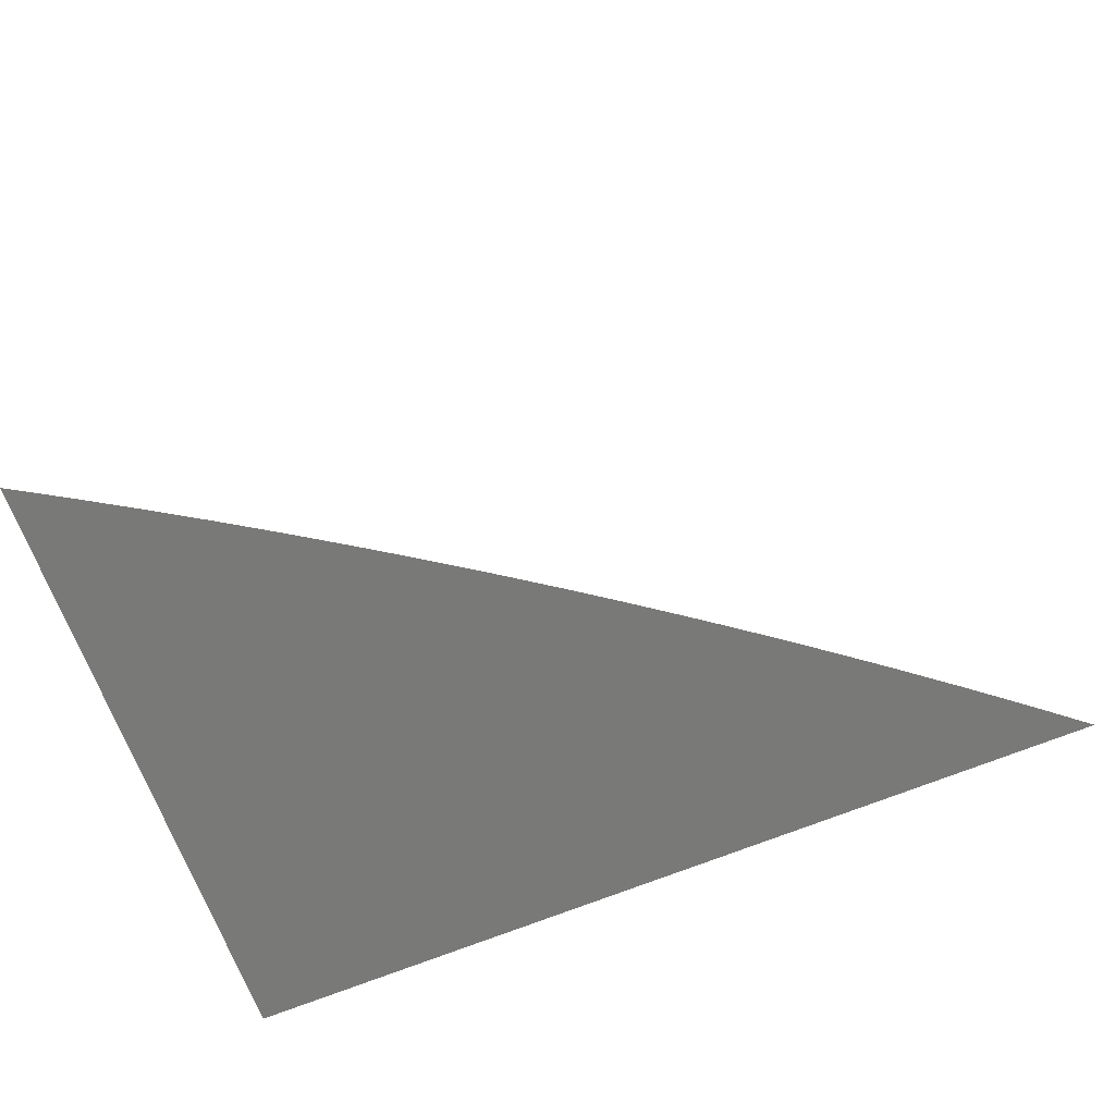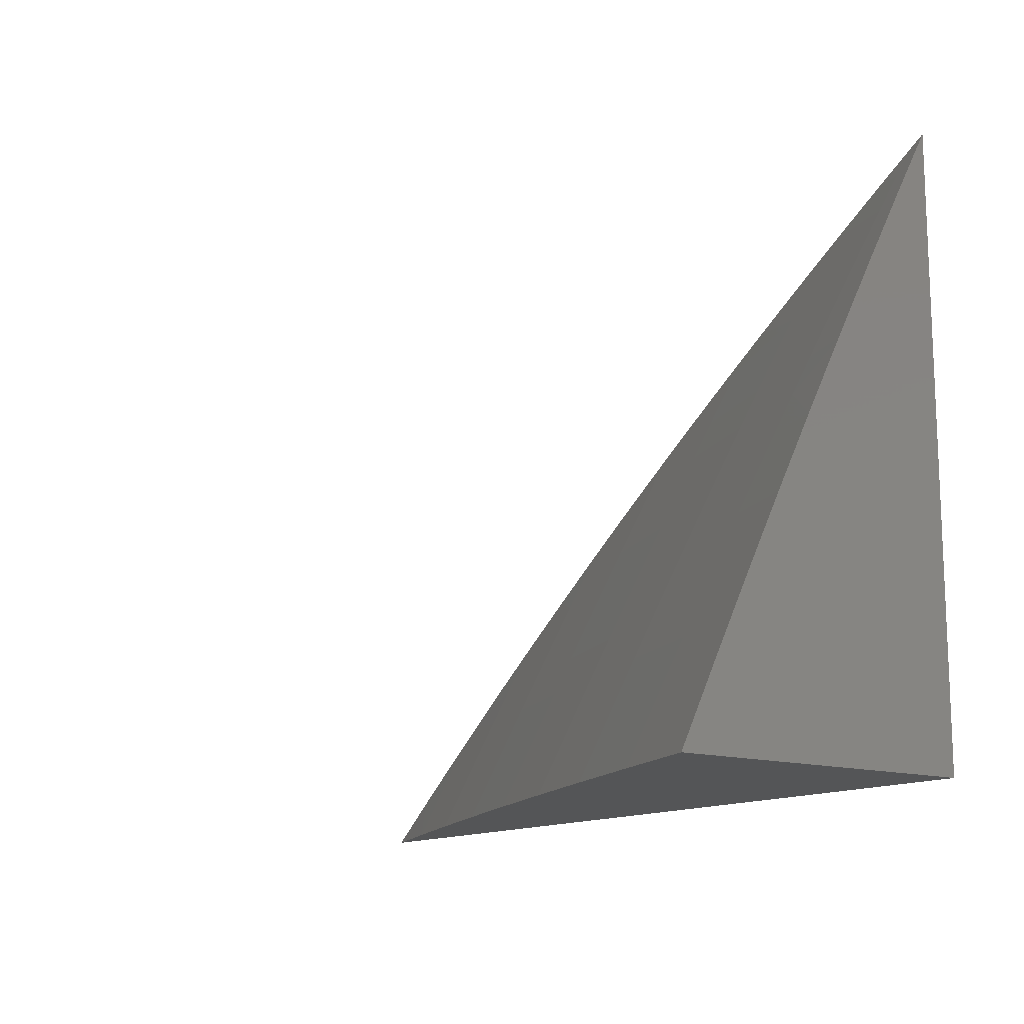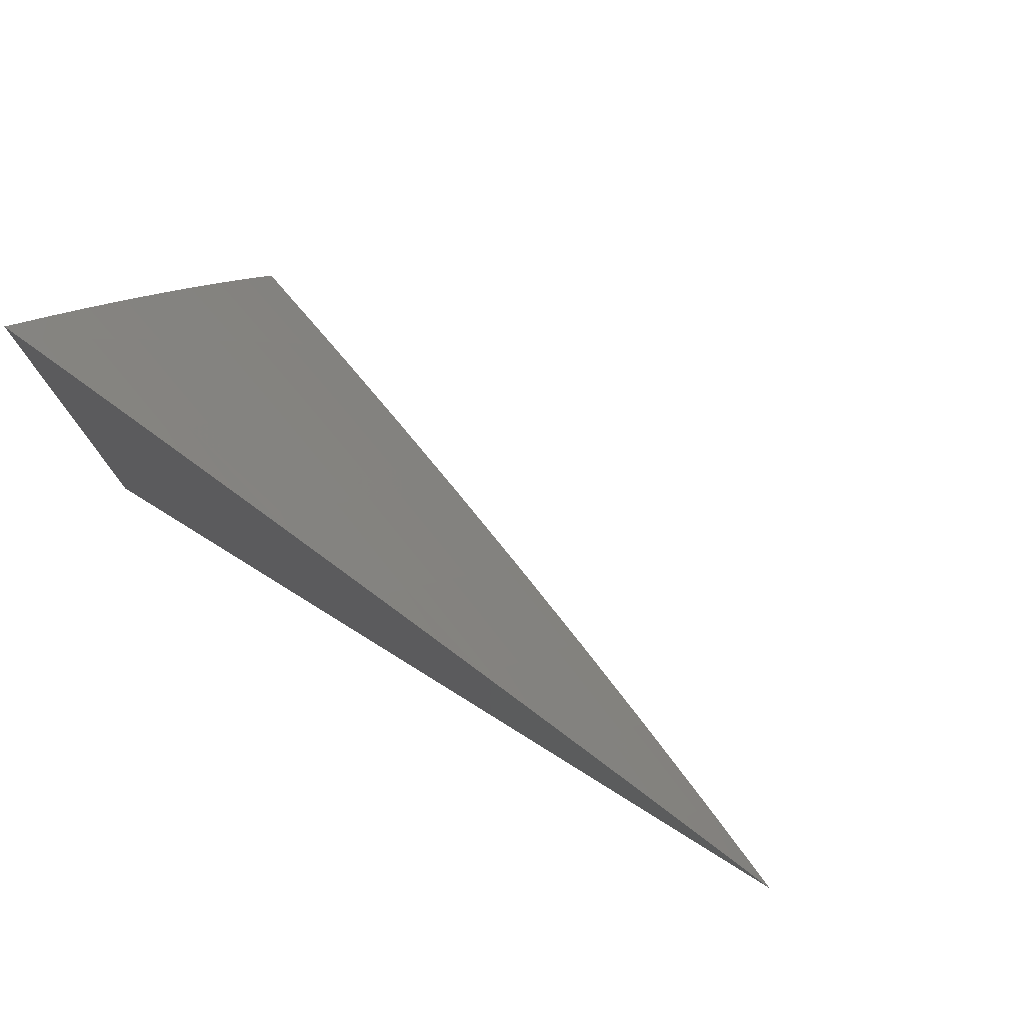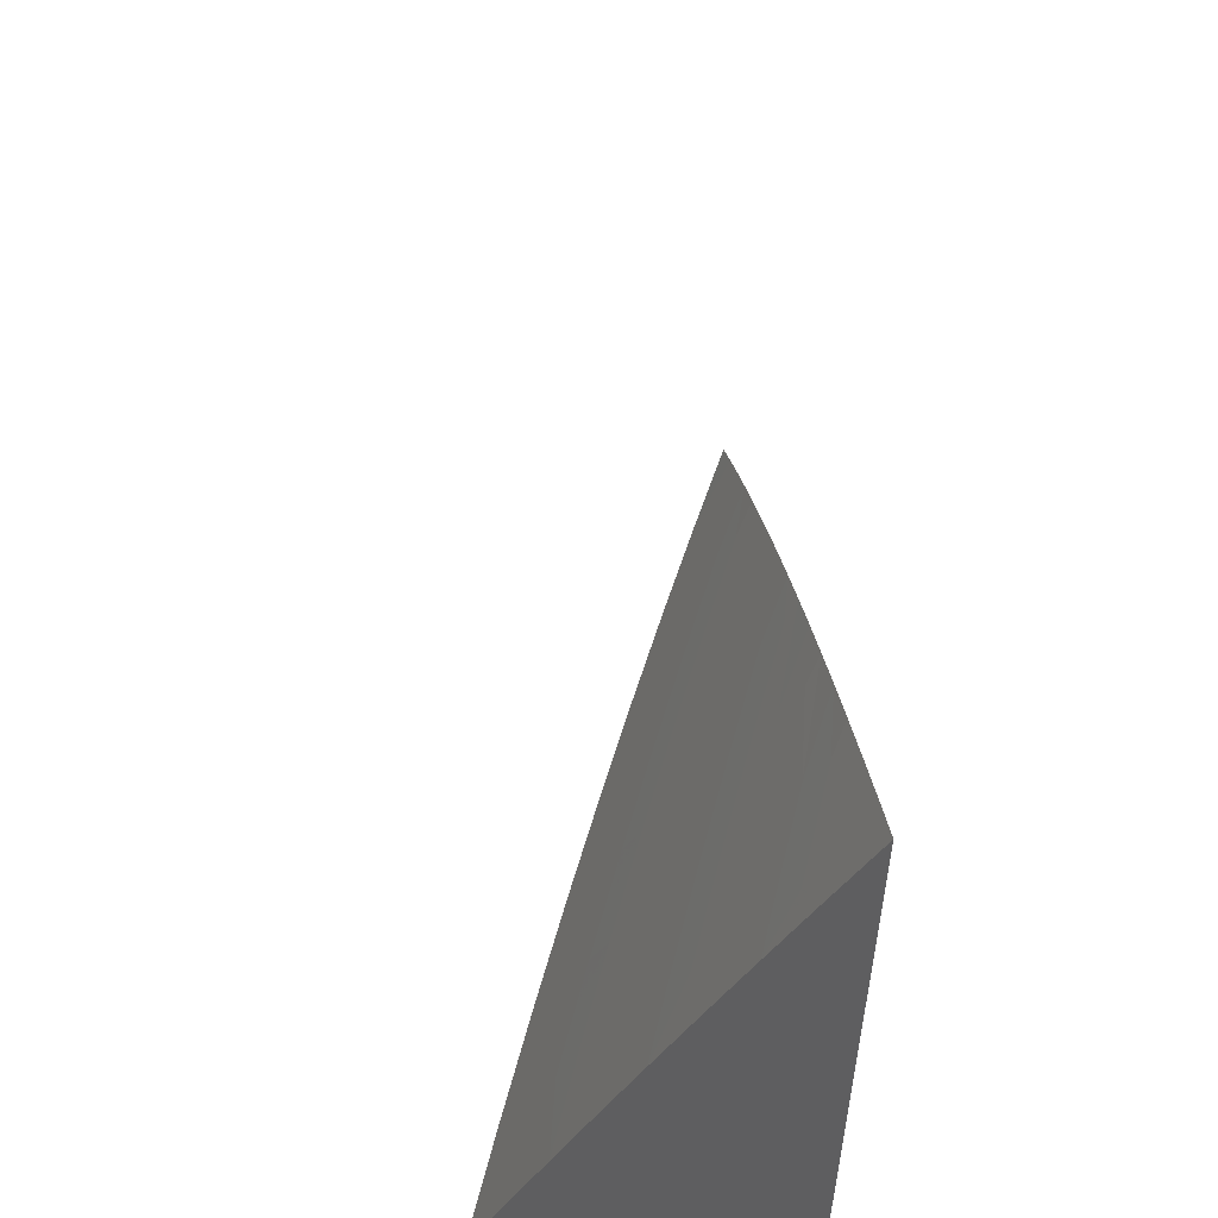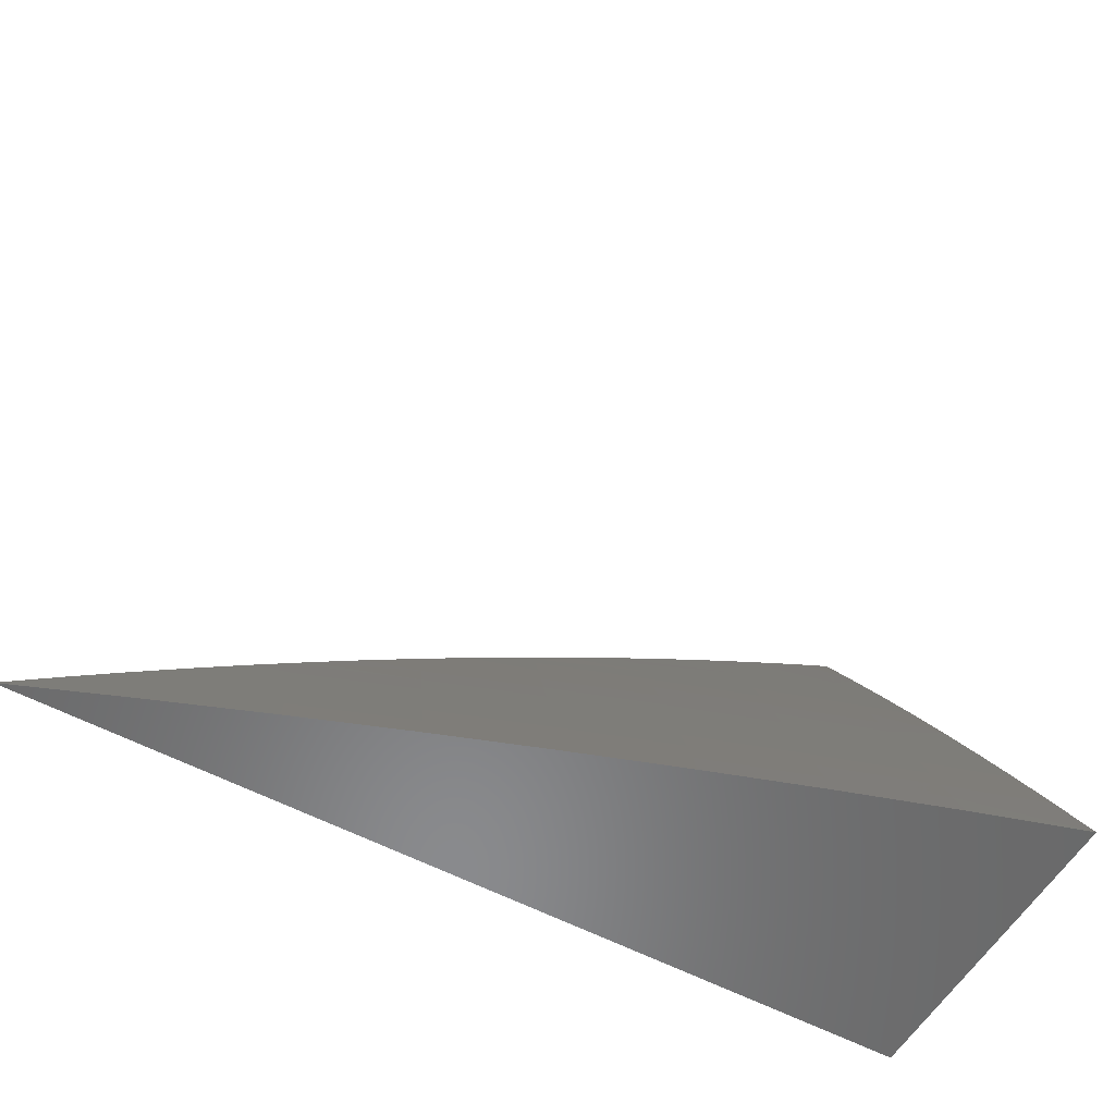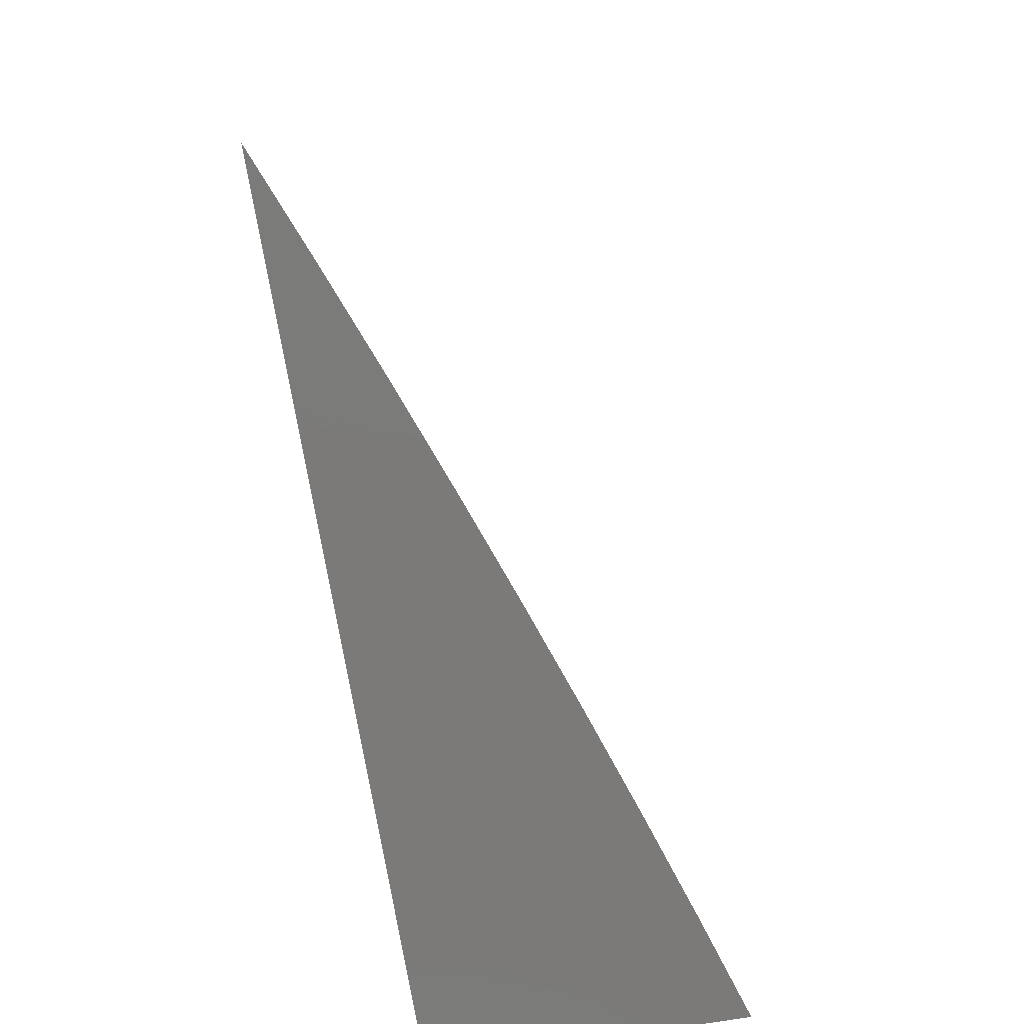
<metadata>
{"format":"stl","ext":"stl","renderer":"f3d","projection":"perspective","resolution":1024,"background":"white","views":[{"elev":-71.9,"azim":21.5,"up":"+Y"},{"elev":-13.5,"azim":-126.1,"up":"+Z"},{"elev":76.7,"azim":31.9,"up":"+Z"},{"elev":52.2,"azim":-94.3,"up":"+Z"},{"elev":-56.1,"azim":150.6,"up":"+Z"},{"elev":-73.8,"azim":99.4,"up":"+Z"}]}
</metadata>
<code>
# stl→obj: 95 verts, 186 faces
v 3.792 9 5
v 3.694 9.039 5
v 3.745 9 5.037
v 3.688 9.024 5.034
v 3.682 9.009 5.068
v 3.589 9.062 5.034
v 3.583 9.047 5.068
v 3.485 9.084 5.068
v 3.479 9.069 5.103
v 3.38 9.104 5.103
v 3.375 9.089 5.137
v 3.276 9.123 5.137
v 3.271 9.108 5.171
v 3.172 9.141 5.171
v 3.167 9.126 5.205
v 3.074 9.173 5.171
v 3.069 9.158 5.205
v 3 9.179 5.205
v 3.064 9.142 5.239
v 3 9.144 5.273
v 3.058 9.126 5.273
v 3.053 9.11 5.307
v 3.151 9.078 5.307
v 3.145 9.062 5.341
v 3.248 9.045 5.307
v 3.243 9.029 5.341
v 3.346 9.011 5.307
v 3.357 9 5.321
v 3.407 9 5.287
v 3.596 9.076 5
v 3.498 9.113 5
v 3.49 9.099 5.034
v 3.386 9.119 5.068
v 3.282 9.139 5.103
v 3.178 9.157 5.137
v 3.08 9.189 5.137
v 3 9.214 5.137
v 3.399 9.149 5
v 3.392 9.135 5.034
v 3.287 9.154 5.068
v 3.183 9.172 5.103
v 3.085 9.204 5.103
v 3.3 9.183 5
v 3.293 9.169 5.034
v 3.188 9.187 5.068
v 3.09 9.219 5.068
v 3 9.248 5.069
v 3.2 9.217 5
v 3.194 9.202 5.034
v 3.095 9.235 5.034
v 3.1 9.25 5
v 3 9.281 5
v 3 9.109 5.341
v 3.048 9.094 5.341
v 3.139 9.046 5.374
v 3.237 9.013 5.374
v 3.307 9 5.354
v 3.256 9 5.387
v 3.134 9.03 5.408
v 3.206 9 5.419
v 3.128 9.014 5.442
v 3.155 9 5.451
v 3.103 9 5.482
v 3.031 9.045 5.442
v 3.025 9.029 5.476
v 3 9.037 5.476
v 3.02 9.012 5.509
v 3 9 5.543
v 3.052 9 5.513
v 3.042 9.078 5.374
v 3 9.073 5.409
v 3.037 9.062 5.408
v 3.352 9.027 5.273
v 3.456 9 5.253
v 3.358 9.043 5.239
v 3.455 9.007 5.239
v 3.461 9.023 5.205
v 3.505 9 5.218
v 3.554 9 5.183
v 3.602 9 5.147
v 3.565 9.002 5.171
v 3.467 9.038 5.171
v 3.363 9.058 5.205
v 3.26 9.077 5.239
v 3.254 9.061 5.273
v 3.156 9.094 5.273
v 3.571 9.017 5.137
v 3.65 9 5.111
v 3.577 9.032 5.103
v 3.698 9 5.075
v 3.473 9.054 5.137
v 3.369 9.074 5.171
v 3.265 9.093 5.205
v 3.162 9.11 5.239
v 3 9 5
f 1 2 3
f 3 2 4
f 3 4 5
f 5 4 6
f 5 6 7
f 7 6 8
f 7 8 9
f 9 8 10
f 9 10 11
f 11 10 12
f 11 12 13
f 13 12 14
f 13 14 15
f 15 14 16
f 15 16 17
f 17 16 18
f 17 18 19
f 19 18 20
f 19 20 21
f 21 20 22
f 21 22 23
f 23 22 24
f 23 24 25
f 25 24 26
f 25 26 27
f 27 26 28
f 27 28 29
f 2 30 4
f 4 30 6
f 30 31 6
f 6 31 32
f 6 32 8
f 8 32 33
f 8 33 10
f 10 33 34
f 10 34 12
f 12 34 35
f 12 35 14
f 14 35 36
f 14 36 16
f 16 36 37
f 16 37 18
f 31 38 32
f 32 38 39
f 32 39 33
f 33 39 40
f 33 40 34
f 34 40 41
f 34 41 35
f 35 41 42
f 35 42 36
f 36 42 37
f 38 43 39
f 39 43 44
f 39 44 40
f 40 44 45
f 40 45 41
f 41 45 46
f 41 46 42
f 42 46 47
f 42 47 37
f 43 48 44
f 44 48 49
f 44 49 45
f 45 49 50
f 45 50 46
f 46 50 47
f 48 51 49
f 49 51 50
f 51 52 50
f 50 52 47
f 20 53 22
f 22 53 54
f 22 54 24
f 24 54 55
f 24 55 26
f 26 55 56
f 26 56 57
f 57 56 58
f 58 56 59
f 58 59 60
f 60 59 61
f 60 61 62
f 62 61 63
f 63 61 64
f 63 64 65
f 65 64 66
f 65 66 67
f 67 66 68
f 67 68 69
f 54 53 70
f 70 53 71
f 70 71 72
f 72 71 64
f 72 64 61
f 71 66 64
f 69 63 67
f 67 63 65
f 57 28 26
f 27 29 73
f 73 29 74
f 73 74 75
f 75 74 76
f 75 76 77
f 77 76 78
f 77 78 79
f 74 78 76
f 80 81 79
f 79 81 82
f 79 82 77
f 77 82 83
f 77 83 75
f 75 83 84
f 75 84 85
f 85 84 86
f 85 86 23
f 23 86 21
f 81 80 87
f 87 80 88
f 87 88 89
f 89 88 5
f 89 5 7
f 88 90 5
f 5 90 3
f 7 9 89
f 89 9 91
f 89 91 87
f 87 91 82
f 87 82 81
f 9 11 91
f 91 11 92
f 91 92 82
f 82 92 83
f 11 13 92
f 92 13 93
f 92 93 83
f 83 93 84
f 25 27 73
f 25 73 85
f 85 73 75
f 13 15 93
f 93 15 94
f 93 94 84
f 84 94 86
f 23 25 85
f 59 56 55
f 15 17 94
f 94 17 19
f 94 19 86
f 86 19 21
f 72 61 59
f 54 70 55
f 55 70 59
f 70 72 59
f 68 66 95
f 95 66 71
f 95 71 53
f 53 20 95
f 95 20 18
f 95 18 37
f 37 47 95
f 95 47 52
f 52 51 95
f 95 51 48
f 95 48 43
f 43 38 95
f 95 38 31
f 95 31 30
f 30 2 95
f 95 2 1
f 1 3 95
f 95 3 90
f 95 90 88
f 88 80 95
f 95 80 79
f 95 79 78
f 78 74 95
f 95 74 29
f 95 29 28
f 28 57 95
f 95 57 58
f 95 58 60
f 60 62 95
f 95 62 63
f 95 63 69
f 69 68 95

</code>
